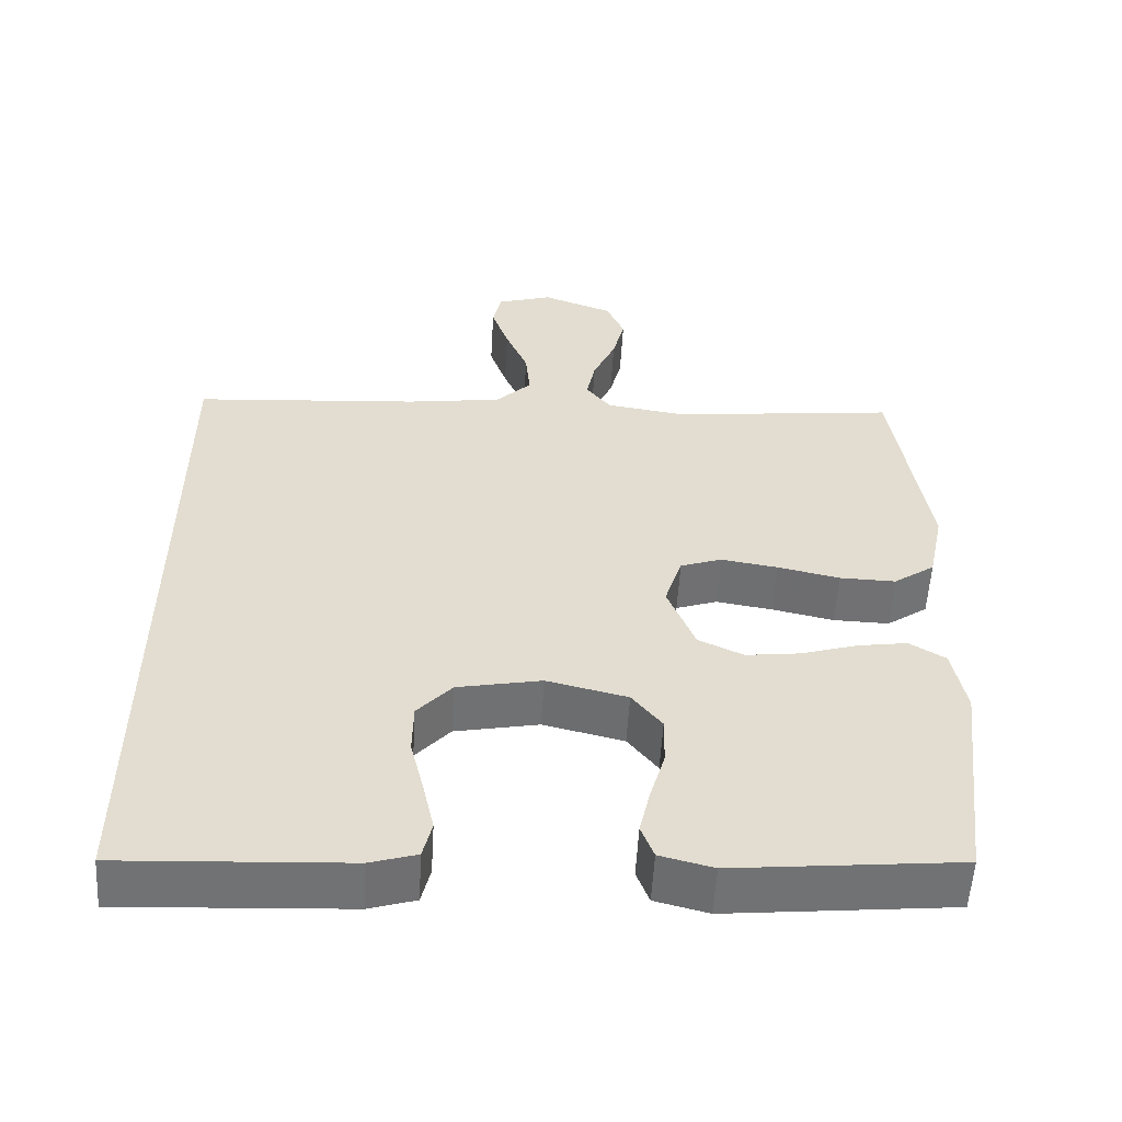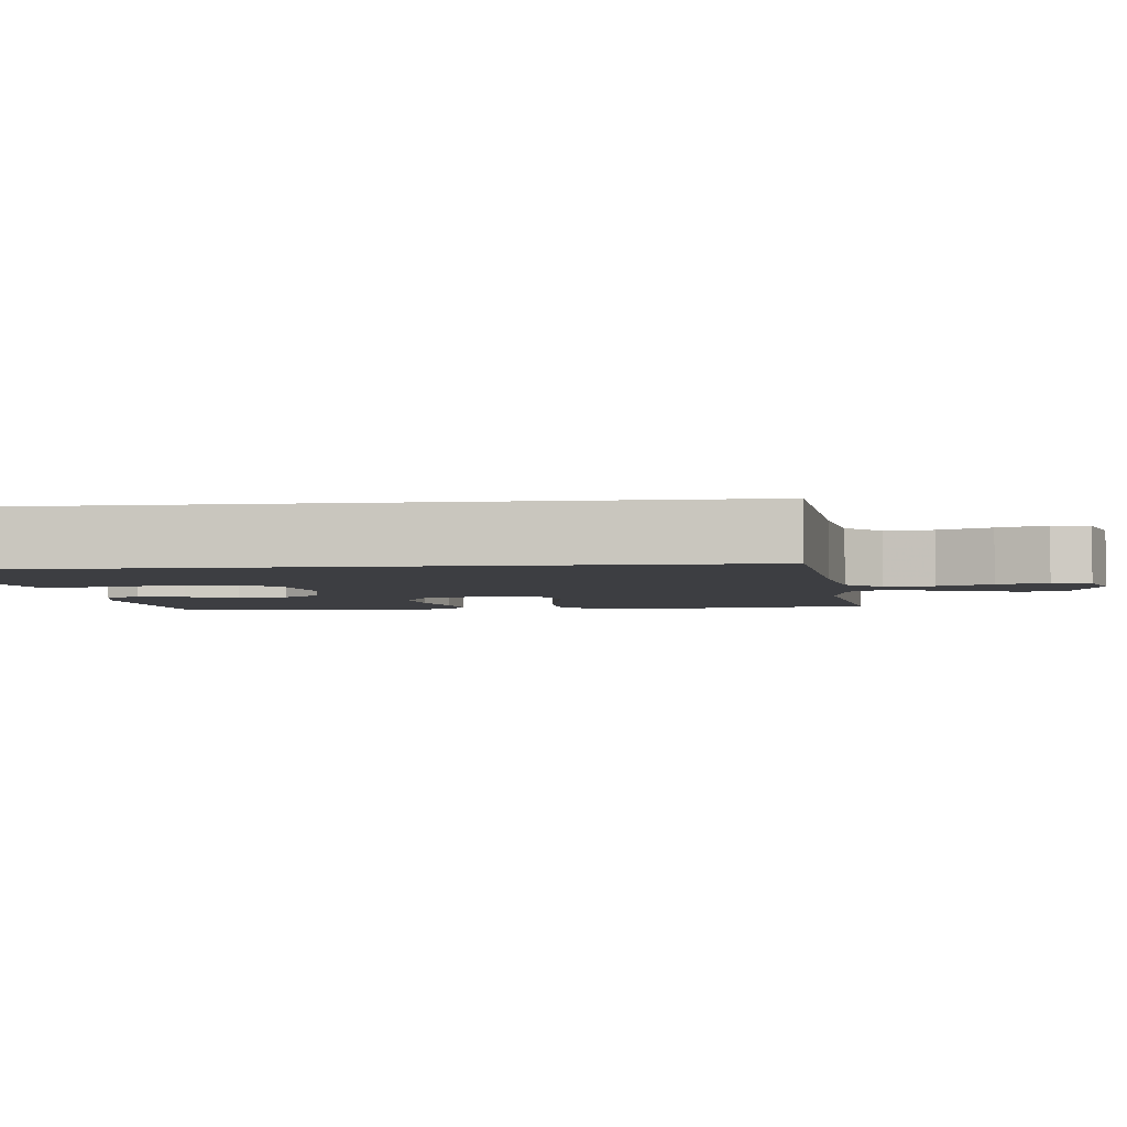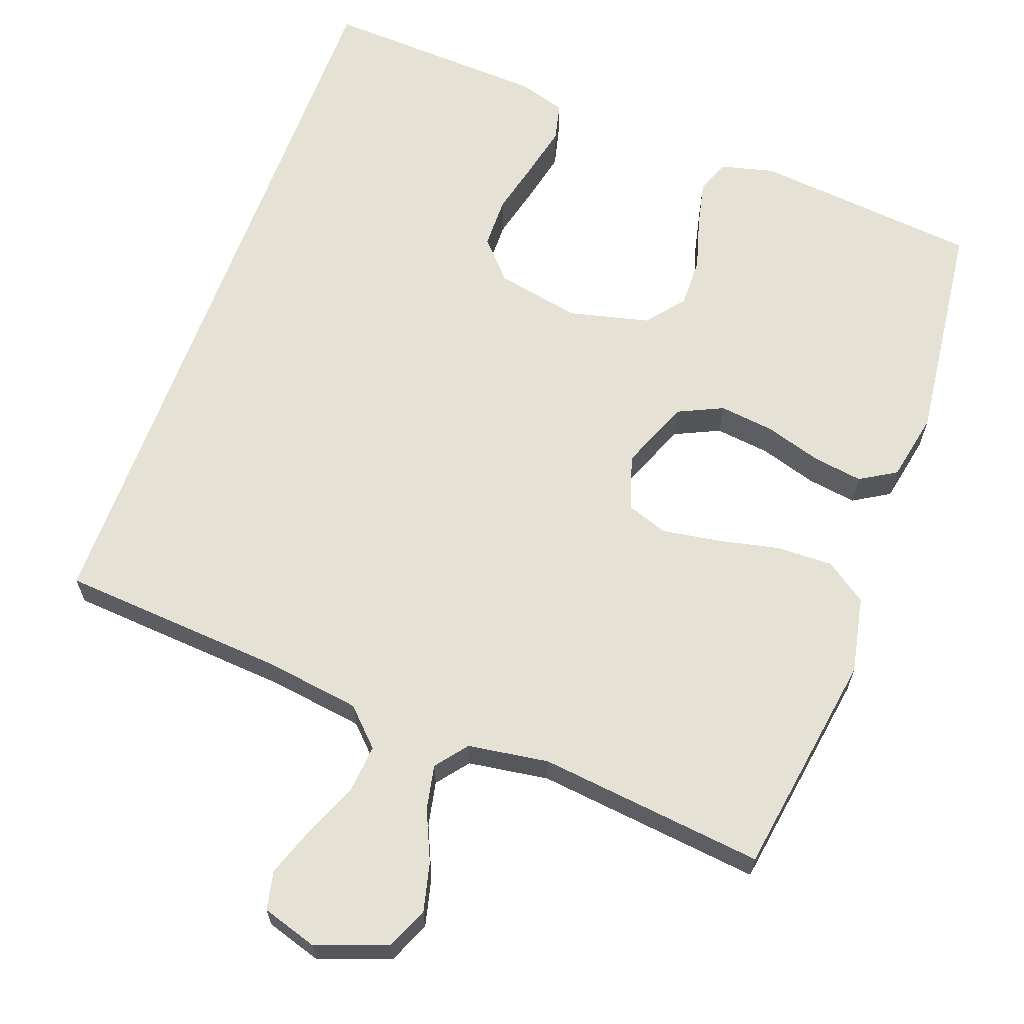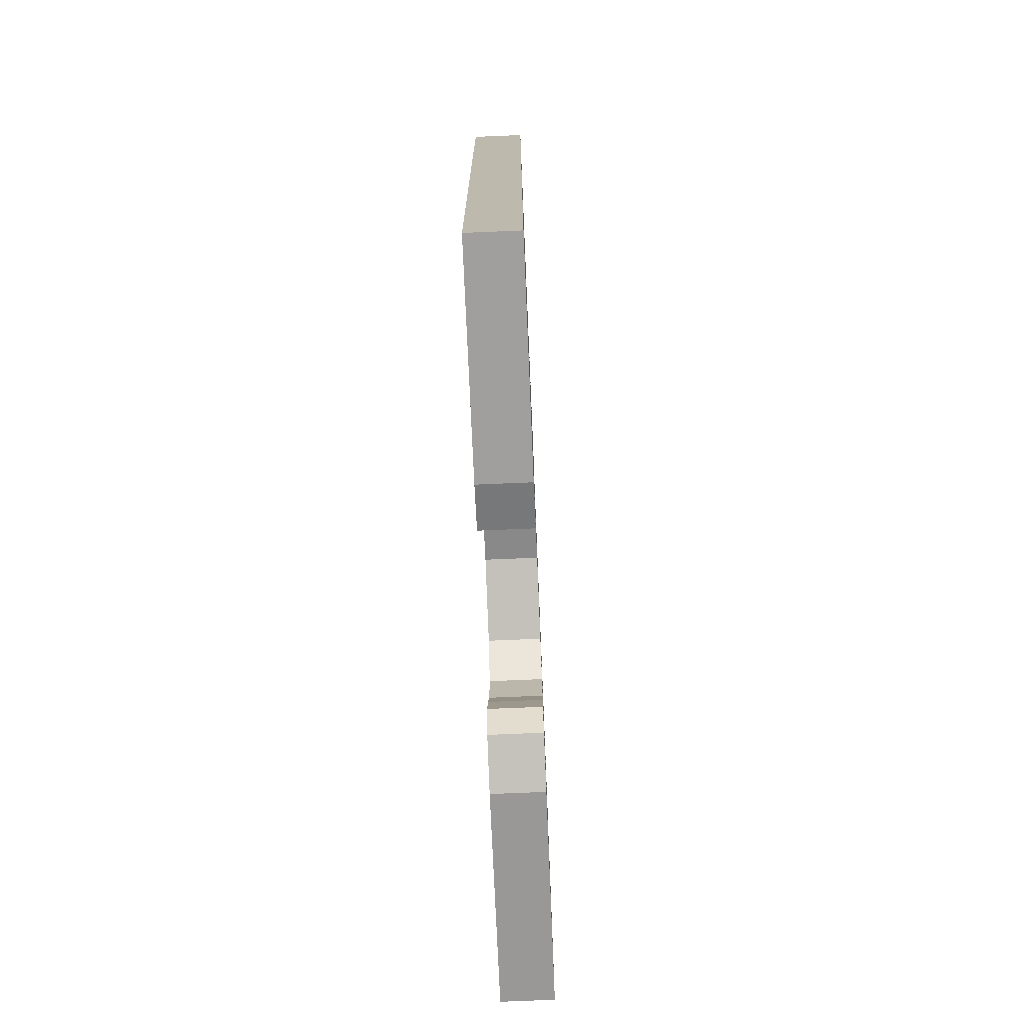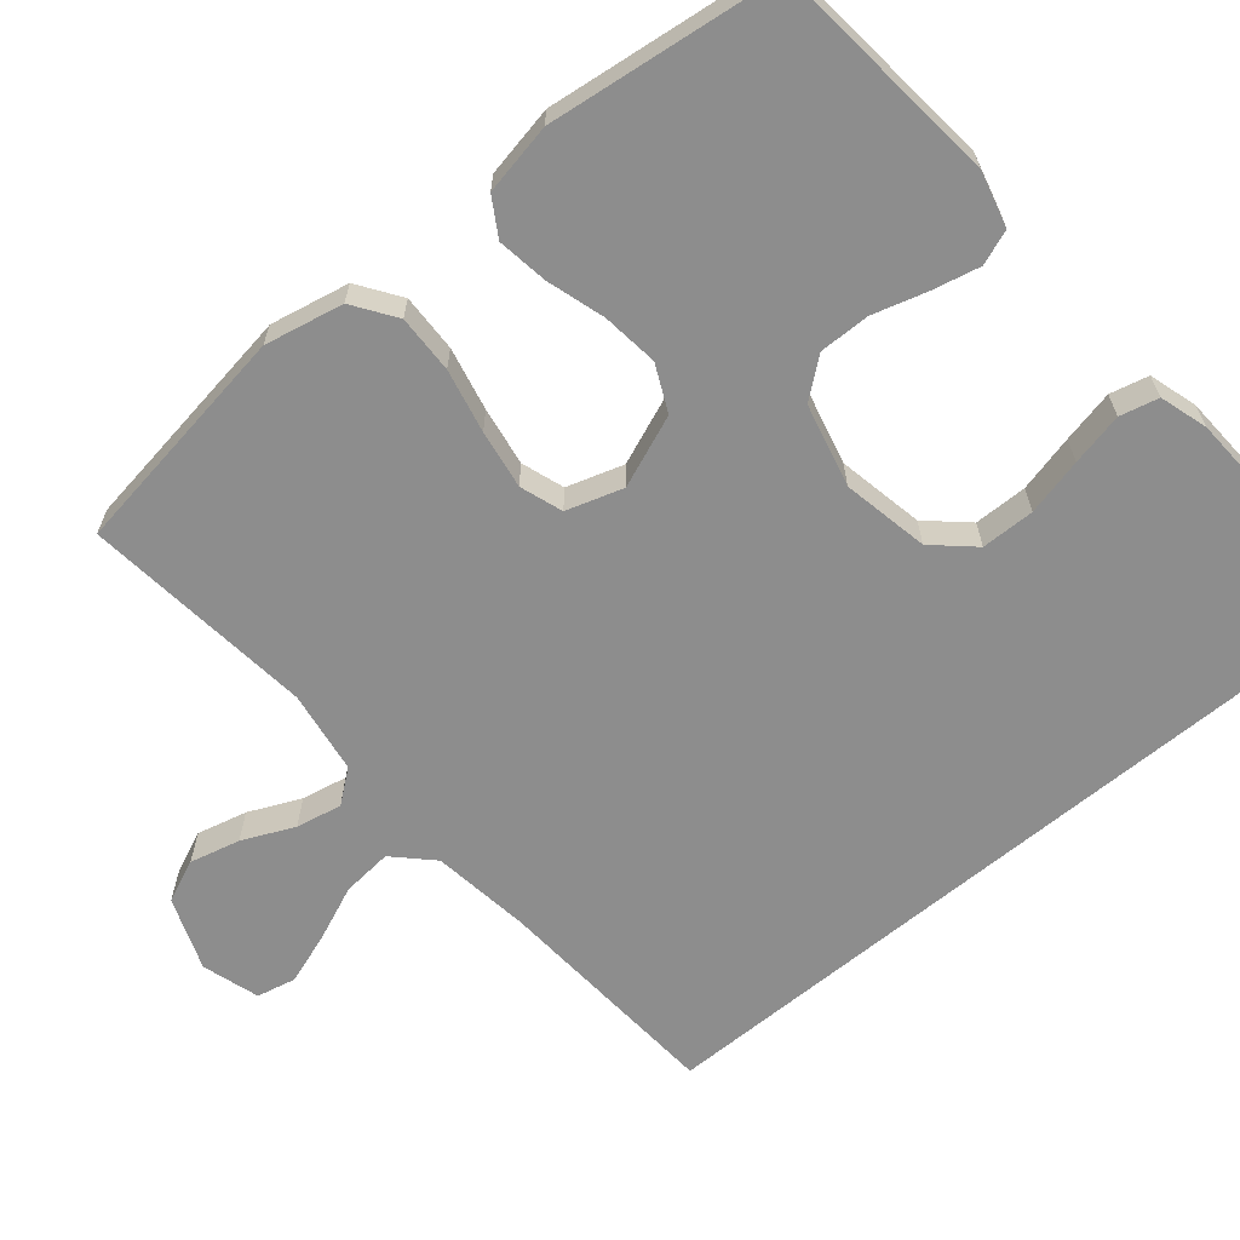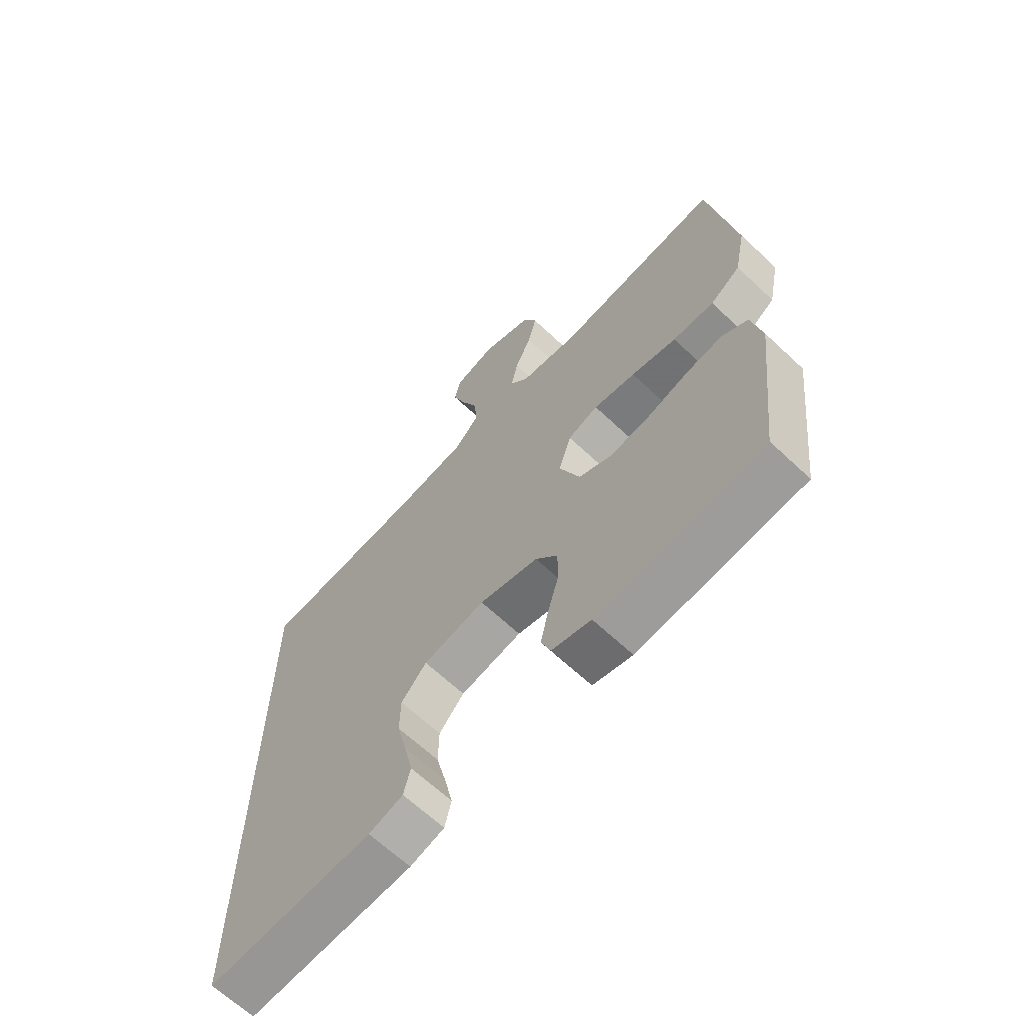
<metadata>
{"format":"obj","ext":"obj","renderer":"f3d","projection":"perspective","resolution":1024,"background":"white","views":[{"elev":-55.4,"azim":-3.3,"up":"+Z"},{"elev":-3.6,"azim":-83.3,"up":"+Y"},{"elev":64.6,"azim":20.1,"up":"+Y"},{"elev":-74.3,"azim":-87.6,"up":"+Z"},{"elev":-64.6,"azim":129.7,"up":"+Y"},{"elev":-65.7,"azim":46.7,"up":"+Z"}]}
</metadata>
<code>
v 0.5 0.07 -0.5
v 0.2 0.07 -0.53
v 0.129 0.07 -0.512
v 0.112 0.07 -0.467
v 0.126 0.07 -0.405
v 0.146 0.07 -0.336
v 0.147 0.07 -0.27
v 0.107 0.07 -0.22
v 0 0.07 -0.194
v -0.112 0.07 -0.216
v -0.158 0.07 -0.267
v -0.159 0.07 -0.336
v -0.141 0.07 -0.41
v -0.126 0.07 -0.478
v -0.138 0.07 -0.528
v -0.2 0.07 -0.547
v -0.5 0.07 -0.562
v -0.5 0.07 0.442
v -0.2 0.07 0.464
v -0.073 0.07 0.482
v -0.026 0.07 0.529
v -0.032 0.07 0.594
v -0.062 0.07 0.665
v -0.085 0.07 0.731
v -0.074 0.07 0.782
v 0 0.07 0.805
v 0.094 0.07 0.77
v 0.118 0.07 0.715
v 0.102 0.07 0.65
v 0.072 0.07 0.583
v 0.06 0.07 0.524
v 0.093 0.07 0.482
v 0.2 0.07 0.466
v 0.5 0.07 0.5
v 0.546 0.07 0.2
v 0.525 0.07 0.098
v 0.47 0.07 0.06
v 0.395 0.07 0.062
v 0.313 0.07 0.08
v 0.237 0.07 0.092
v 0.182 0.07 0.073
v 0.159 0.07 0
v 0.196 0.07 -0.093
v 0.256 0.07 -0.121
v 0.329 0.07 -0.112
v 0.404 0.07 -0.089
v 0.47 0.07 -0.079
v 0.518 0.07 -0.108
v 0.536 0.07 -0.2
v 0.5 0 -0.5
v 0.2 0 -0.53
v 0.129 0 -0.512
v 0.112 0 -0.467
v 0.126 0 -0.405
v 0.146 0 -0.336
v 0.147 0 -0.27
v 0.107 0 -0.22
v 0 0 -0.194
v -0.112 0 -0.216
v -0.158 0 -0.267
v -0.159 0 -0.336
v -0.141 0 -0.41
v -0.126 0 -0.478
v -0.138 0 -0.528
v -0.2 0 -0.547
v -0.5 0 -0.562
v -0.5 0 0.442
v -0.2 0 0.464
v -0.073 0 0.482
v -0.026 0 0.529
v -0.032 0 0.594
v -0.062 0 0.665
v -0.085 0 0.731
v -0.074 0 0.782
v 0 0 0.805
v 0.094 0 0.77
v 0.118 0 0.715
v 0.102 0 0.65
v 0.072 0 0.583
v 0.06 0 0.524
v 0.093 0 0.482
v 0.2 0 0.466
v 0.5 0 0.5
v 0.546 0 0.2
v 0.525 0 0.098
v 0.47 0 0.06
v 0.395 0 0.062
v 0.313 0 0.08
v 0.237 0 0.092
v 0.182 0 0.073
v 0.159 0 0
v 0.196 0 -0.093
v 0.256 0 -0.121
v 0.329 0 -0.112
v 0.404 0 -0.089
v 0.47 0 -0.079
v 0.518 0 -0.108
v 0.536 0 -0.2
f 45 46 47 48
f 44 45 48 49
f 36 37 38 39
f 36 39 40
f 33 34 35 36
f 32 33 36 40
f 31 32 40 41
f 27 28 29 30
f 27 30 31
f 26 27 31
f 25 26 31
f 22 23 24 25
f 22 25 31 41
f 16 17 18 19
f 16 19 20
f 12 13 14 15
f 12 15 16
f 11 12 16
f 3 4 5 6
f 1 2 3 6
f 44 49 1 6
f 43 44 6 7
f 42 43 7 8
f 21 22 41 42
f 21 42 8 9
f 20 21 9 10
f 11 16 20
f 10 11 20
f 97 96 95 94
f 98 97 94 93
f 88 87 86 85
f 89 88 85
f 85 84 83 82
f 89 85 82 81
f 90 89 81 80
f 79 78 77 76
f 80 79 76
f 80 76 75
f 80 75 74
f 74 73 72 71
f 90 80 74 71
f 68 67 66 65
f 69 68 65
f 64 63 62 61
f 65 64 61
f 65 61 60
f 55 54 53 52
f 55 52 51 50
f 55 50 98 93
f 56 55 93 92
f 57 56 92 91
f 91 90 71 70
f 58 57 91 70
f 59 58 70 69
f 69 65 60
f 69 60 59
f 1 50 51 2
f 2 51 52 3
f 3 52 53 4
f 4 53 54 5
f 5 54 55 6
f 6 55 56 7
f 7 56 57 8
f 8 57 58 9
f 9 58 59 10
f 10 59 60 11
f 11 60 61 12
f 12 61 62 13
f 13 62 63 14
f 14 63 64 15
f 15 64 65 16
f 16 65 66 17
f 17 66 67 18
f 18 67 68 19
f 19 68 69 20
f 20 69 70 21
f 21 70 71 22
f 22 71 72 23
f 23 72 73 24
f 24 73 74 25
f 25 74 75 26
f 26 75 76 27
f 27 76 77 28
f 28 77 78 29
f 29 78 79 30
f 30 79 80 31
f 31 80 81 32
f 32 81 82 33
f 33 82 83 34
f 34 83 84 35
f 35 84 85 36
f 36 85 86 37
f 37 86 87 38
f 38 87 88 39
f 39 88 89 40
f 40 89 90 41
f 41 90 91 42
f 42 91 92 43
f 43 92 93 44
f 44 93 94 45
f 45 94 95 46
f 46 95 96 47
f 47 96 97 48
f 48 97 98 49
f 49 98 50 1

</code>
